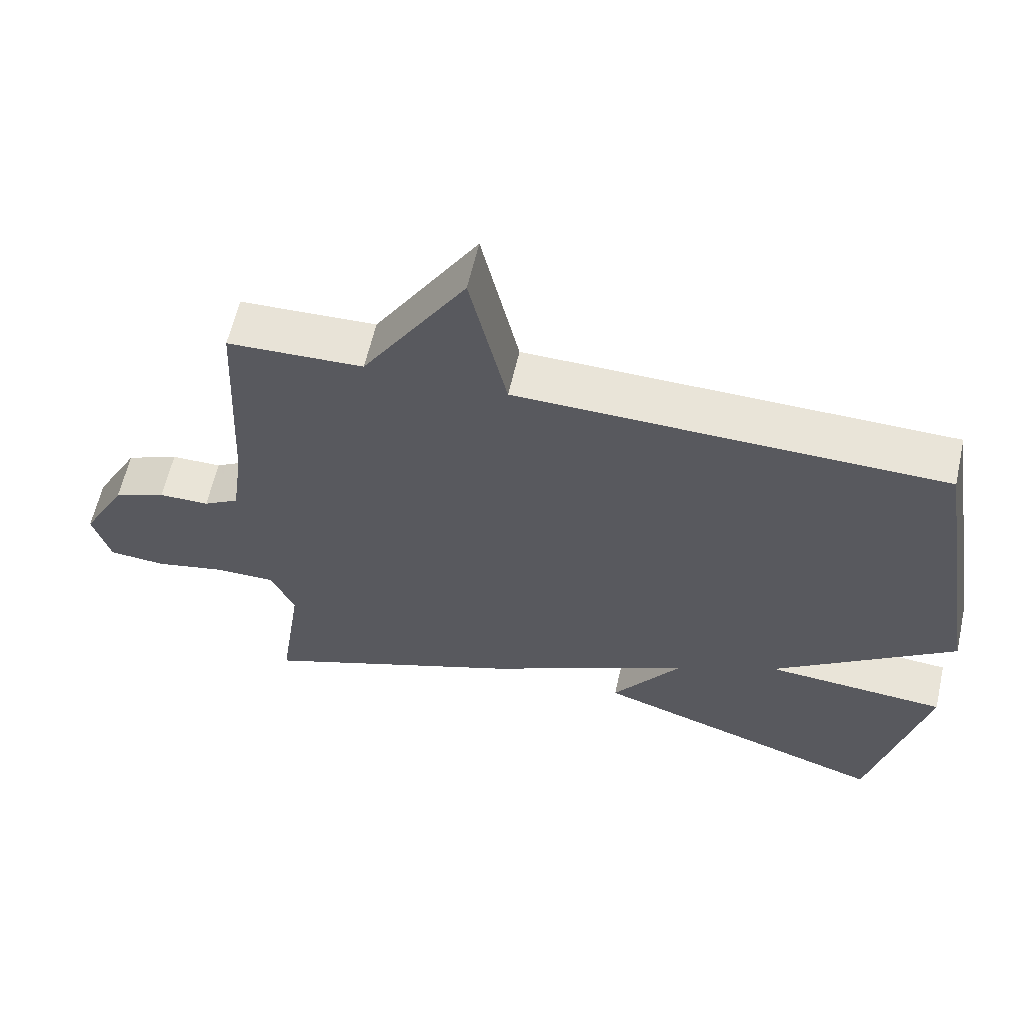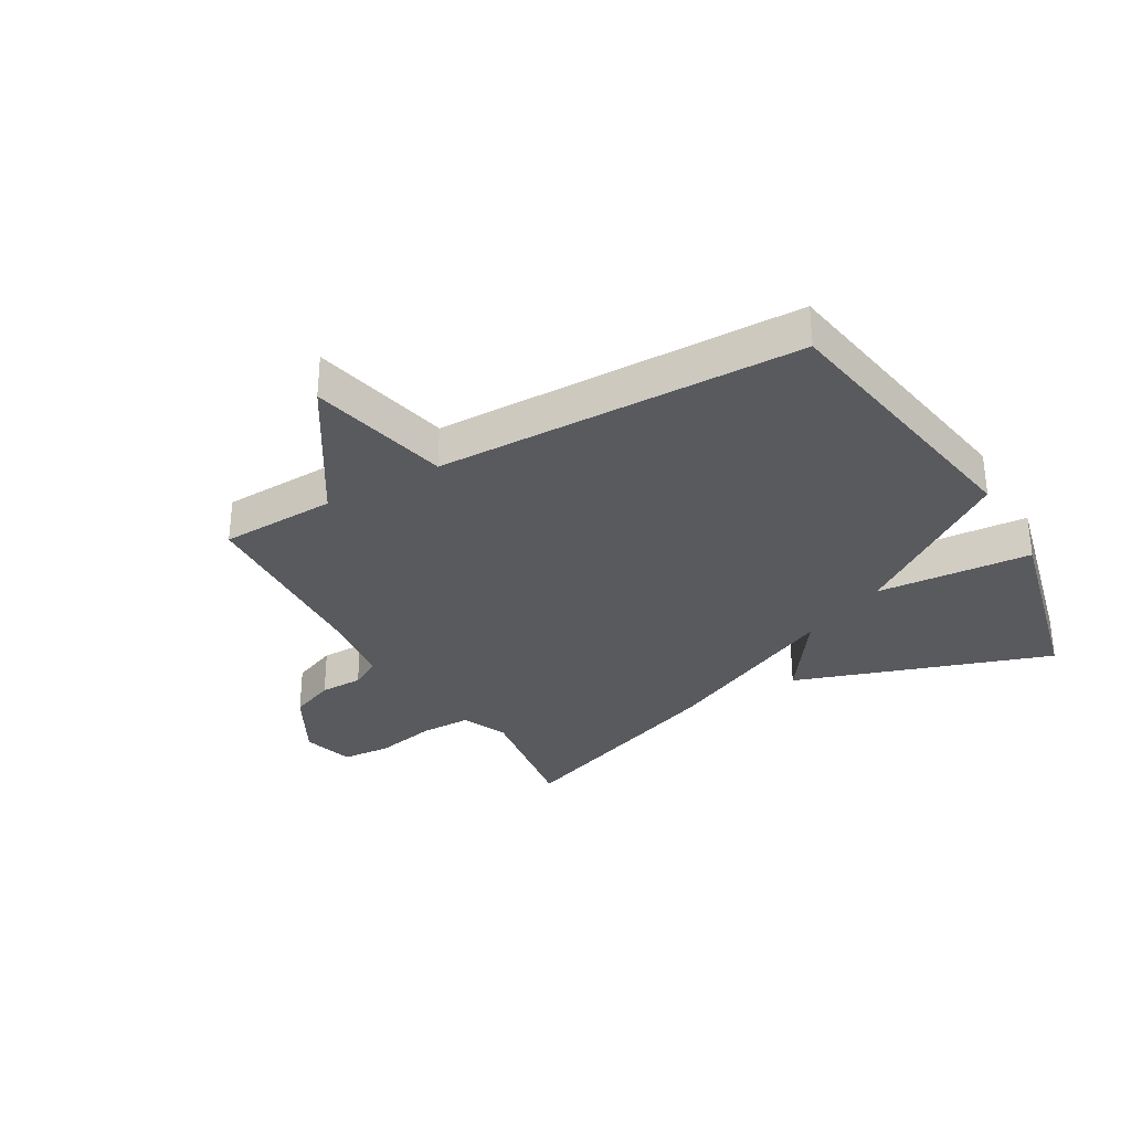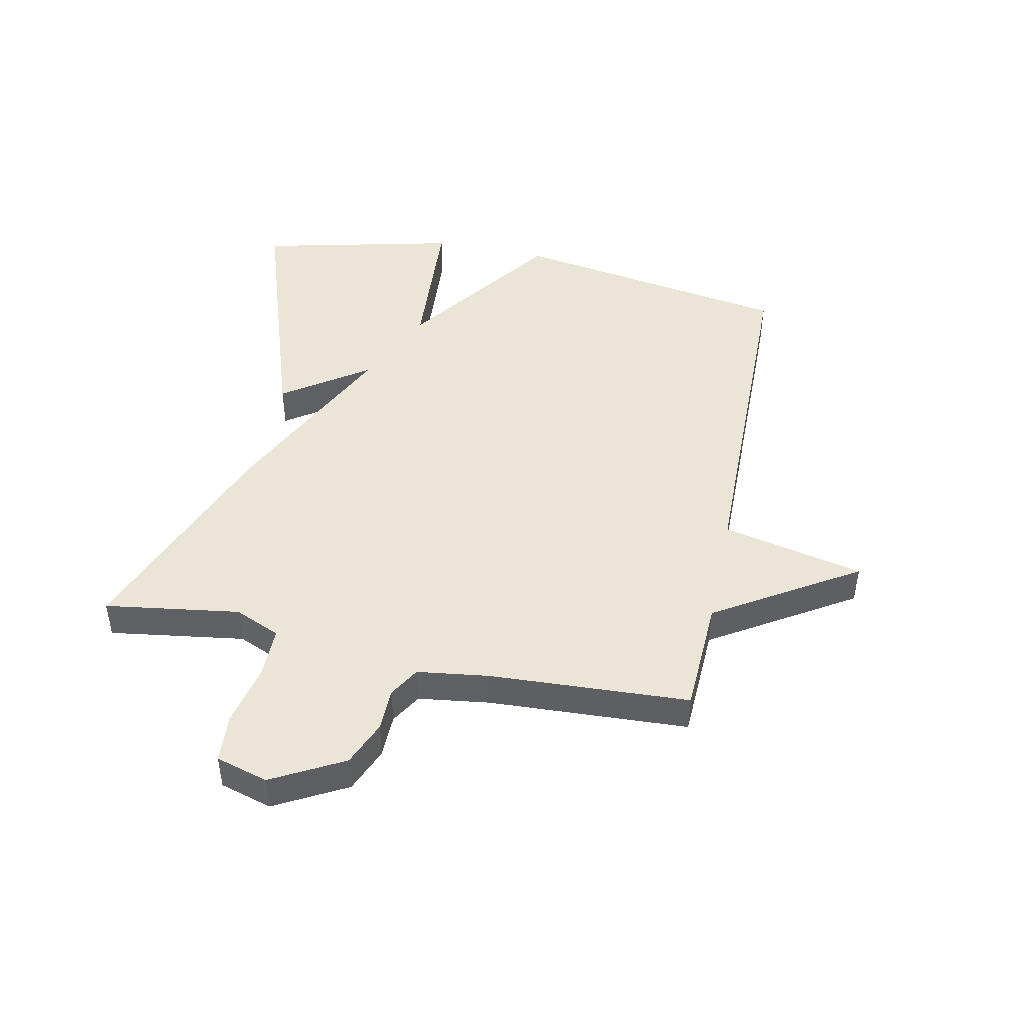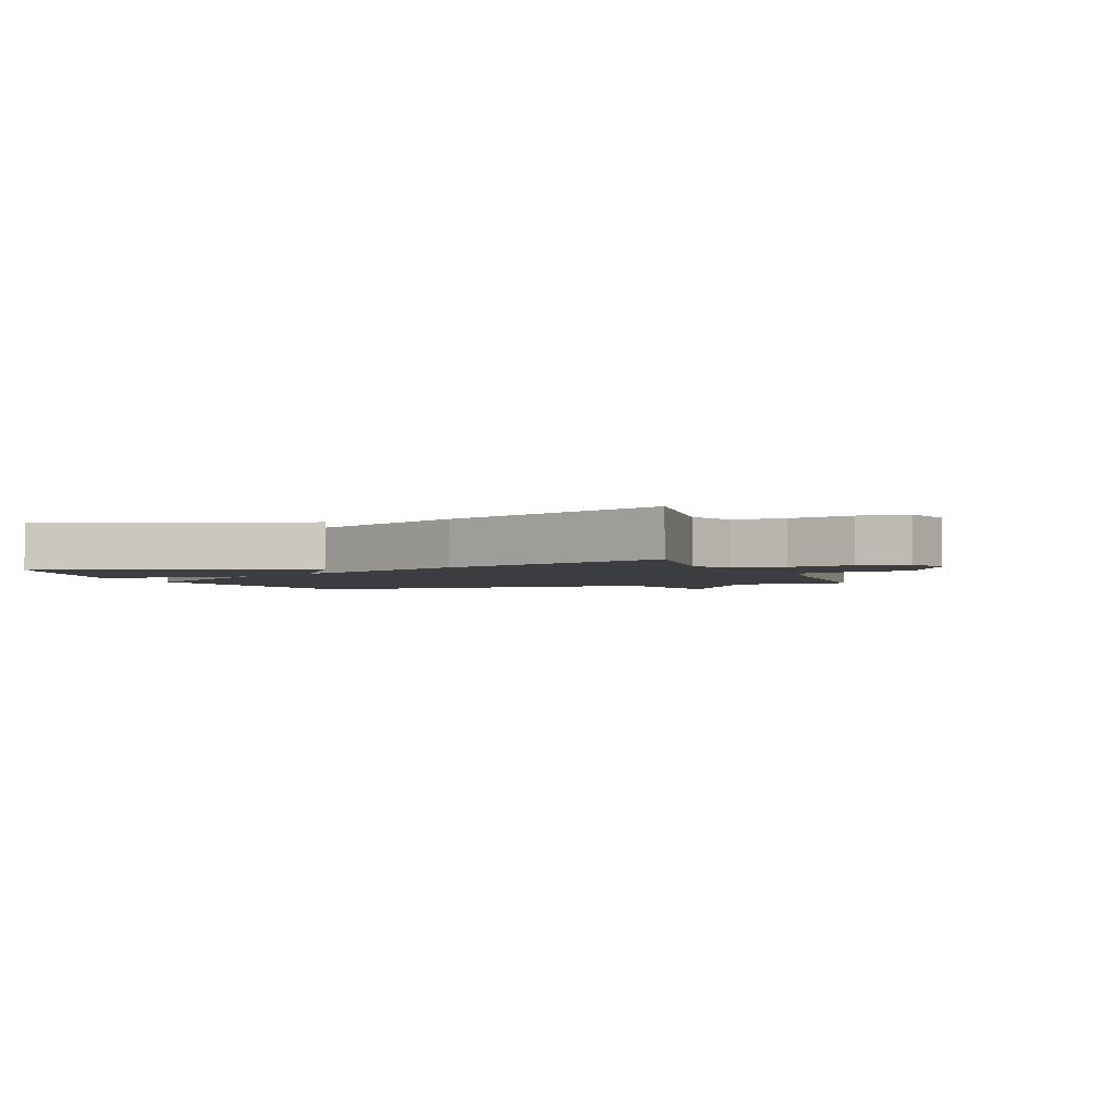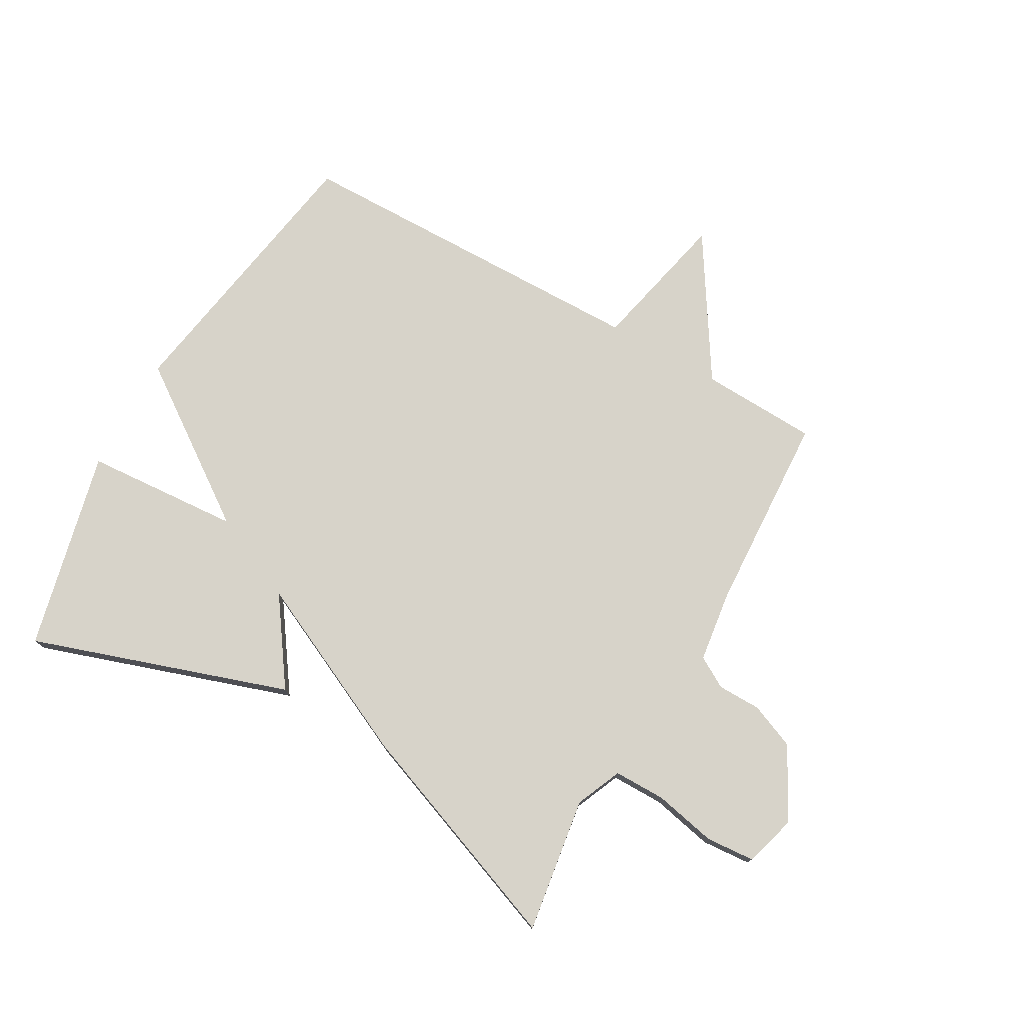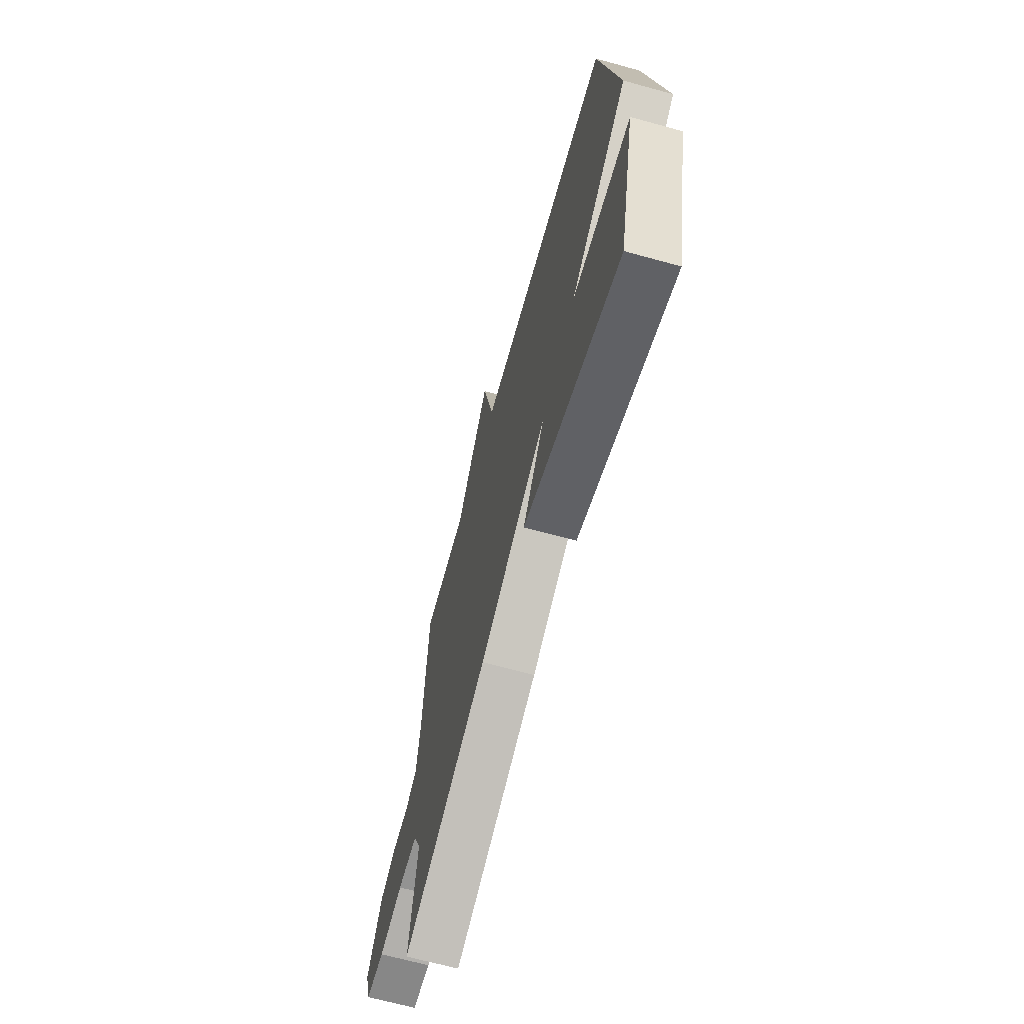
<metadata>
{"format":"obj","ext":"obj","renderer":"f3d","projection":"perspective","resolution":1024,"background":"white","views":[{"elev":60.9,"azim":12.8,"up":"+Z"},{"elev":-31.7,"azim":29.8,"up":"+Y"},{"elev":45.8,"azim":-78.2,"up":"+Y"},{"elev":-2.6,"azim":-158.9,"up":"+Y"},{"elev":76.1,"azim":-150.5,"up":"+Y"},{"elev":-66.7,"azim":74.5,"up":"+Z"}]}
</metadata>
<code>
v 0.5 0.07 -0.5
v 0.074 0.07 -0.358
v 0.172 0.07 -0.217
v -0.126 0.07 -0.358
v -0.5 0.07 -0.5
v -0.467 0.07 -0.276
v -0.5 0.07 -0.2
v -0.586 0.07 -0.2
v -0.689 0.07 -0.222
v -0.77 0.07 -0.216
v -0.795 0.07 -0.13
v -0.731 0.07 -0.012
v -0.656 0.07 0.019
v -0.584 0.07 0.02
v -0.533 0.07 0.05
v -0.517 0.07 0.168
v -0.5 0.07 0.5
v -0.306 0.07 0.508
v -0.159 0.07 0.743
v -0.106 0.07 0.508
v 0.5 0.07 0.5
v 0.578 0.07 0.031
v 0.32 0.07 -0.151
v 0.578 0.07 -0.169
v 0.5 0 -0.5
v 0.074 0 -0.358
v 0.172 0 -0.217
v -0.126 0 -0.358
v -0.5 0 -0.5
v -0.467 0 -0.276
v -0.5 0 -0.2
v -0.586 0 -0.2
v -0.689 0 -0.222
v -0.77 0 -0.216
v -0.795 0 -0.13
v -0.731 0 -0.012
v -0.656 0 0.019
v -0.584 0 0.02
v -0.533 0 0.05
v -0.517 0 0.168
v -0.5 0 0.5
v -0.306 0 0.508
v -0.159 0 0.743
v -0.106 0 0.508
v 0.5 0 0.5
v 0.578 0 0.031
v 0.32 0 -0.151
v 0.578 0 -0.169
f 1 2 3
f 24 1 3
f 23 24 3
f 22 23 3
f 21 22 3
f 20 21 3
f 18 19 20
f 20 3 4
f 18 20 4
f 17 18 4
f 16 17 4
f 15 16 4
f 14 15 4
f 12 13 14
f 11 12 14
f 10 11 14
f 9 10 14
f 8 9 14
f 7 8 14
f 6 7 14 4
f 4 5 6
f 27 26 25
f 27 25 48
f 27 48 47
f 27 47 46
f 27 46 45
f 27 45 44
f 44 43 42
f 28 27 44
f 28 44 42
f 28 42 41
f 28 41 40
f 28 40 39
f 28 39 38
f 38 37 36
f 38 36 35
f 38 35 34
f 38 34 33
f 38 33 32
f 38 32 31
f 28 38 31 30
f 30 29 28
f 1 25 26 2
f 2 26 27 3
f 3 27 28 4
f 4 28 29 5
f 5 29 30 6
f 6 30 31 7
f 7 31 32 8
f 8 32 33 9
f 9 33 34 10
f 10 34 35 11
f 11 35 36 12
f 12 36 37 13
f 13 37 38 14
f 14 38 39 15
f 15 39 40 16
f 16 40 41 17
f 17 41 42 18
f 18 42 43 19
f 19 43 44 20
f 20 44 45 21
f 21 45 46 22
f 22 46 47 23
f 23 47 48 24
f 24 48 25 1

</code>
